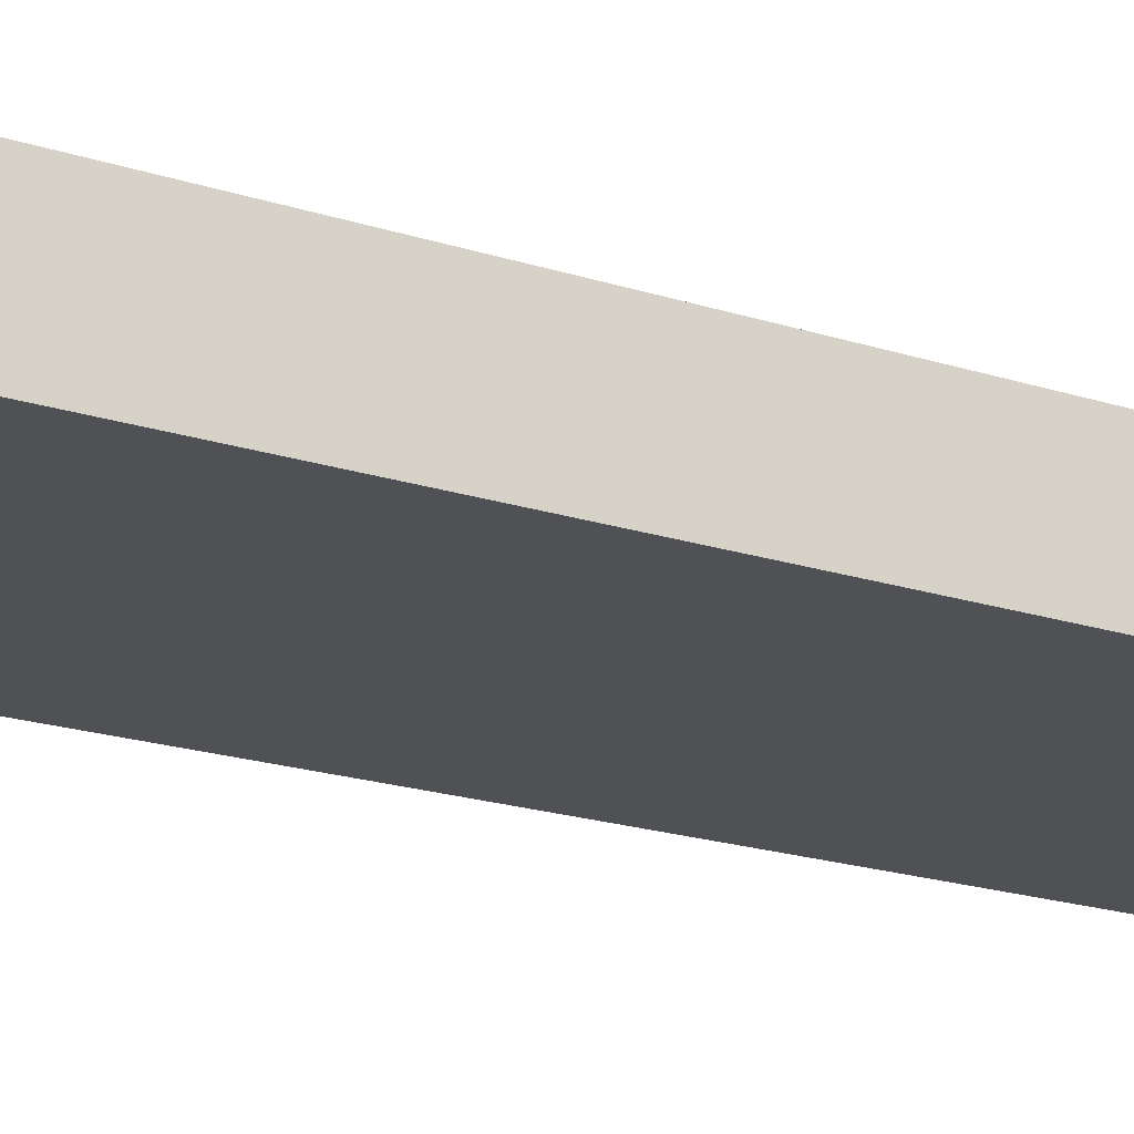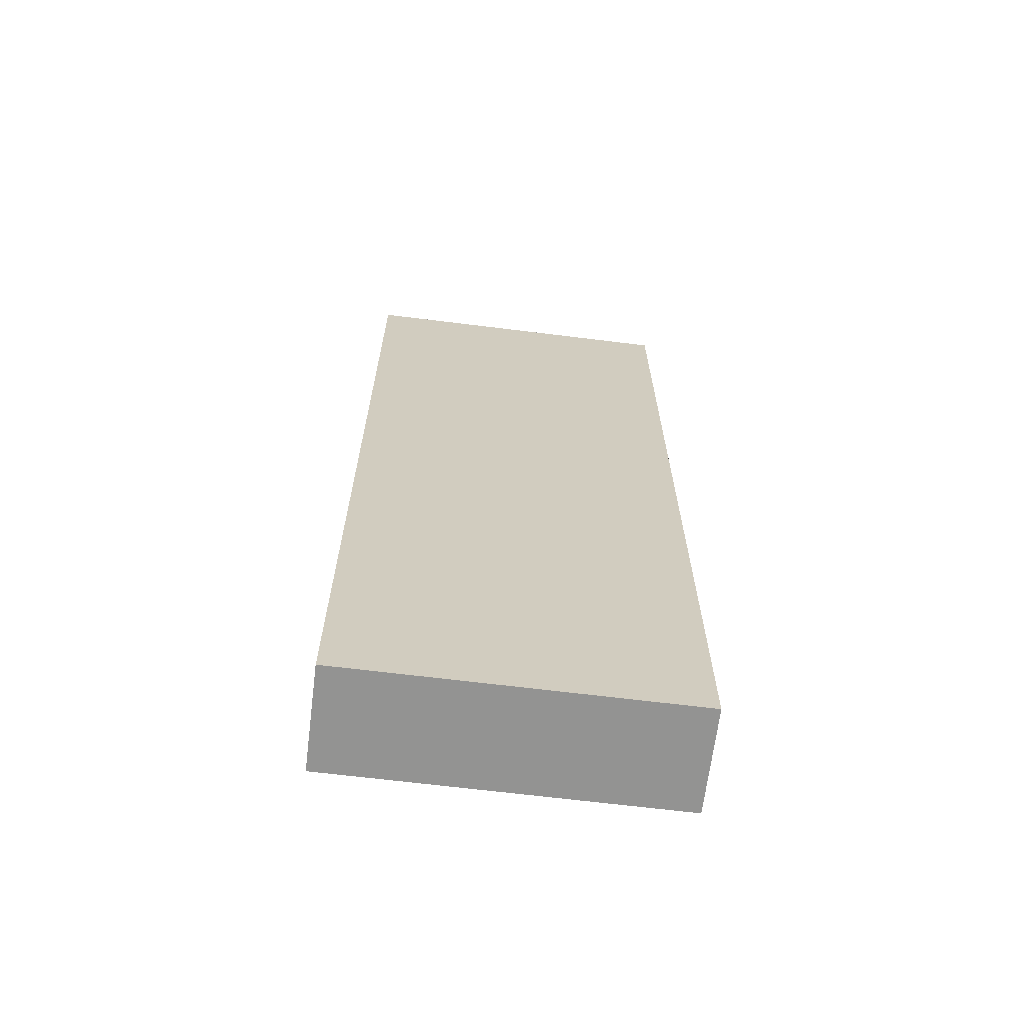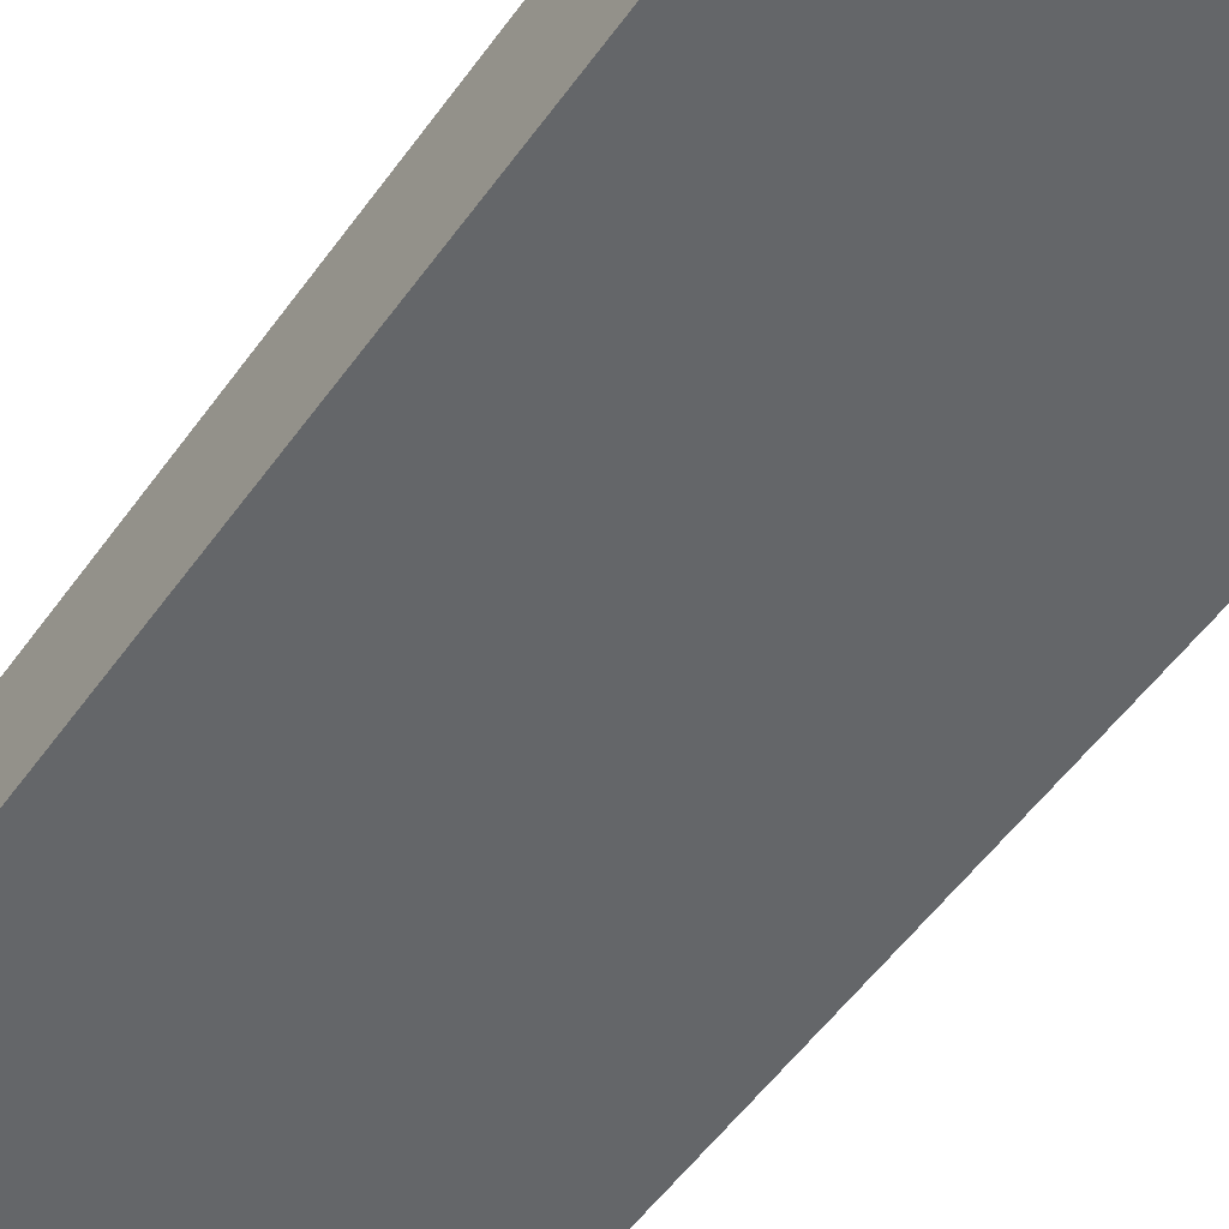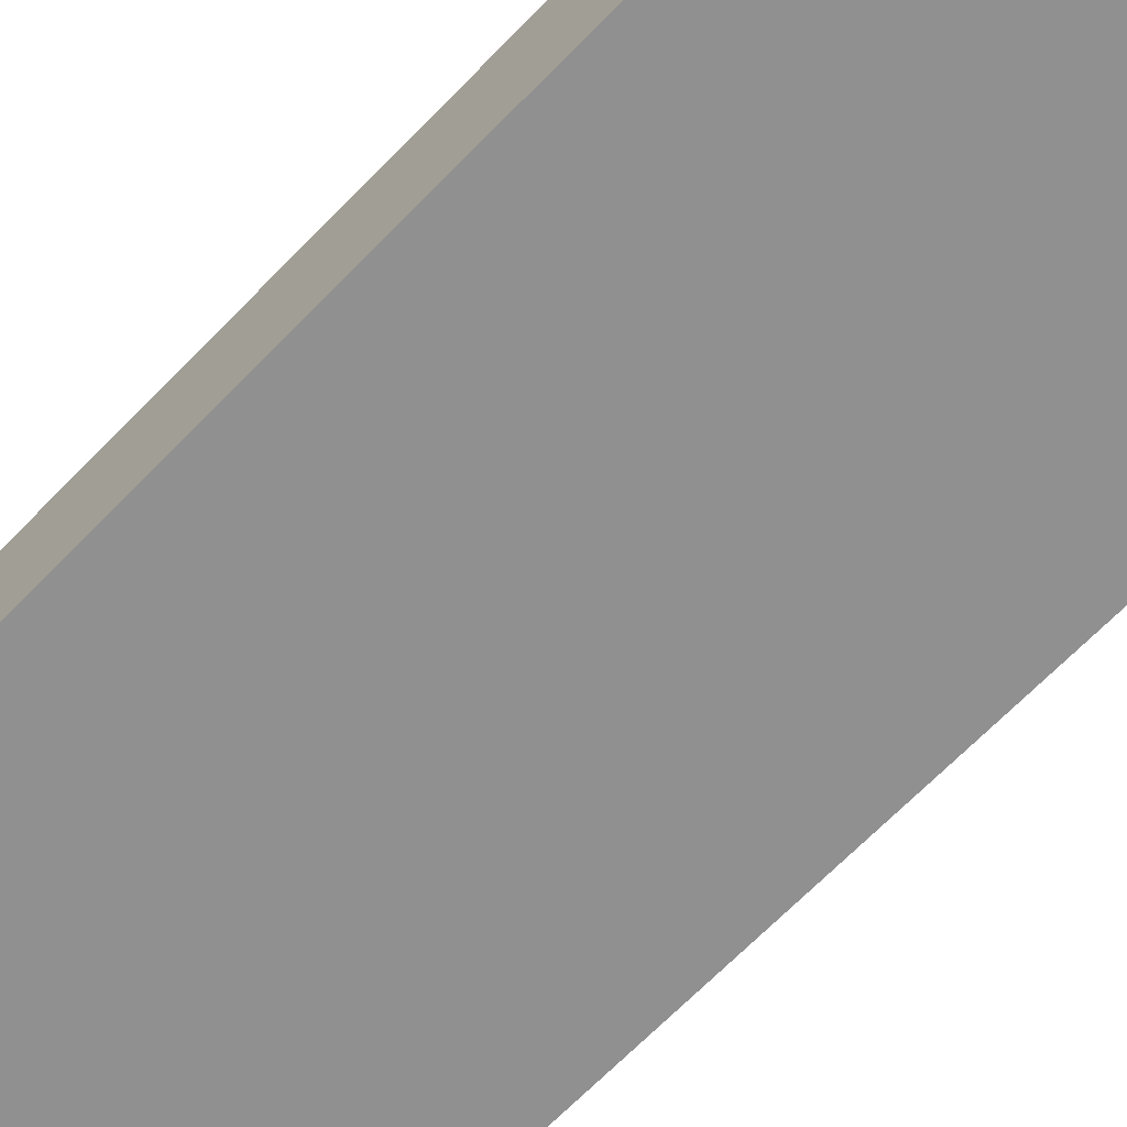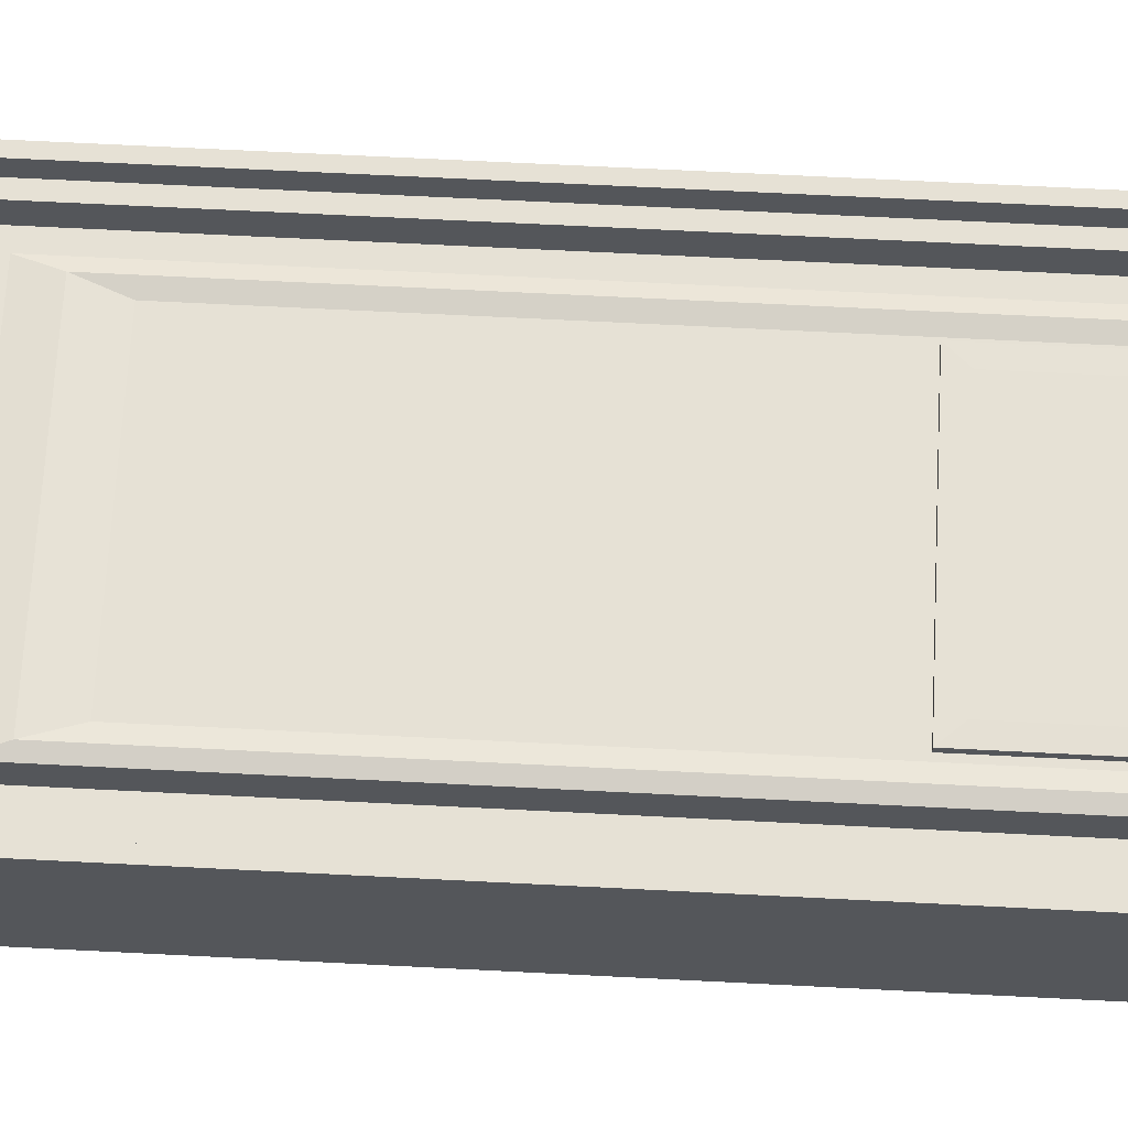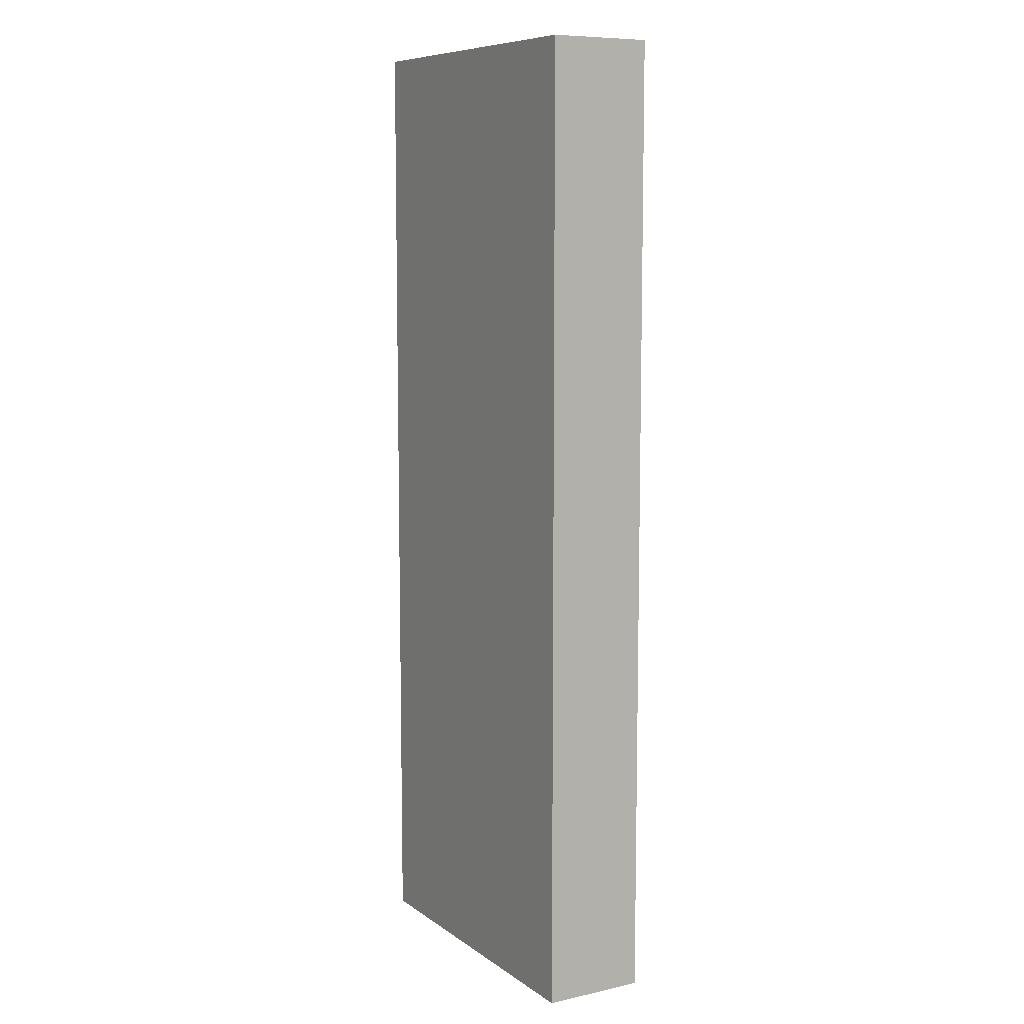
<metadata>
{"format":"obj","ext":"obj","renderer":"f3d","projection":"perspective","resolution":1024,"background":"white","views":[{"elev":-20.1,"azim":-120.8,"up":"+Z"},{"elev":-66.7,"azim":172.9,"up":"+Y"},{"elev":-51.7,"azim":-34.1,"up":"+Z"},{"elev":-65.8,"azim":-43.8,"up":"+Z"},{"elev":64.4,"azim":-87.0,"up":"+Z"},{"elev":8.8,"azim":-120.2,"up":"+Y"}]}
</metadata>
<code>
g default
v -2.351 0.04138 9.038
v 2.351 0.04138 9.038
v -2.351 13.49 9.038
v 2.351 13.49 9.038
v -2.351 13.49 7.616
v 2.351 13.49 7.616
v -2.351 0.04138 7.616
v 2.351 0.04138 7.616
v -2.221 0.4136 9.038
v 2.221 0.4136 9.038
v 2.221 13.12 9.038
v -2.221 13.12 9.038
v -2.221 0.4136 8.804
v 2.221 0.4136 8.804
v 2.221 13.12 8.804
v -2.221 13.12 8.804
v -2.063 0.866 8.804
v 2.063 0.866 8.804
v 2.063 12.67 8.804
v -2.063 12.67 8.804
v -2.063 0.866 8.491
v 2.063 0.866 8.491
v 2.063 12.67 8.491
v -2.063 12.67 8.491
v -1.676 0.9011 8.829
v 1.676 0.9011 8.829
v -1.676 10.23 8.829
v 1.676 10.23 8.829
v -1.676 10.23 8.484
v 1.676 10.23 8.484
v -1.676 0.9011 8.484
v 1.676 0.9011 8.484
v -1.546 1.262 8.868
v 1.546 1.262 8.868
v 1.546 9.867 8.868
v -1.546 9.867 8.868
v -1.393 1.69 8.827
v 1.393 1.69 8.827
v 1.393 9.439 8.827
v -1.393 9.439 8.827
v -1.333 1.693 8.898
v 1.333 1.693 8.898
v -1.333 4.569 8.898
v 1.333 4.569 8.898
v -1.333 4.569 8.827
v 1.333 4.569 8.827
v -1.333 1.693 8.827
v 1.333 1.693 8.827
v -1.146 1.894 8.903
v 1.146 1.894 8.903
v 1.146 4.368 8.903
v -1.146 4.368 8.903
g PuertaCasa:pCube5
f 21 22 24
f 24 22 23
f 3 4 5
f 5 4 6
f 5 6 7
f 7 6 8
f 7 8 1
f 1 8 2
f 2 8 4
f 4 8 6
f 7 1 5
f 5 1 3
f 1 2 9
f 9 2 10
f 2 4 10
f 10 4 11
f 4 3 11
f 11 3 12
f 3 1 12
f 12 1 9
f 9 10 13
f 13 10 14
f 10 11 14
f 14 11 15
f 11 12 15
f 15 12 16
f 12 9 16
f 16 9 13
f 13 14 17
f 17 14 18
f 14 15 18
f 18 15 19
f 15 16 19
f 19 16 20
f 16 13 20
f 20 13 17
f 17 18 21
f 21 18 22
f 18 19 22
f 22 19 23
f 19 20 23
f 23 20 24
f 20 17 24
f 24 17 21
f 37 38 40
f 40 38 39
f 27 28 29
f 29 28 30
f 29 30 31
f 31 30 32
f 31 32 25
f 25 32 26
f 26 32 28
f 28 32 30
f 31 25 29
f 29 25 27
f 25 26 33
f 33 26 34
f 26 28 34
f 34 28 35
f 28 27 35
f 35 27 36
f 27 25 36
f 36 25 33
f 33 34 37
f 37 34 38
f 34 35 38
f 38 35 39
f 35 36 39
f 39 36 40
f 36 33 40
f 40 33 37
f 49 50 52
f 52 50 51
f 43 44 45
f 45 44 46
f 45 46 47
f 47 46 48
f 47 48 41
f 41 48 42
f 42 48 44
f 44 48 46
f 47 41 45
f 45 41 43
f 41 42 49
f 49 42 50
f 42 44 50
f 50 44 51
f 44 43 51
f 51 43 52
f 43 41 52
f 52 41 49

</code>
